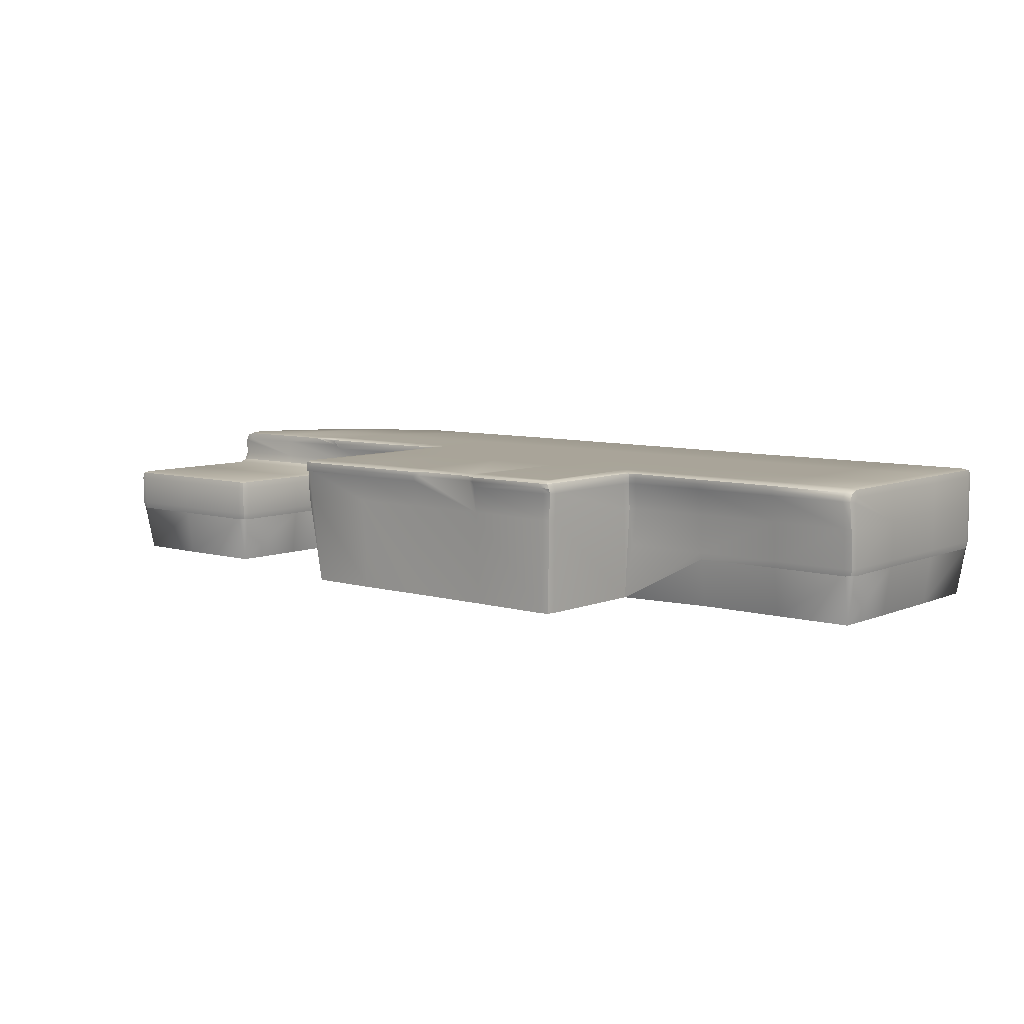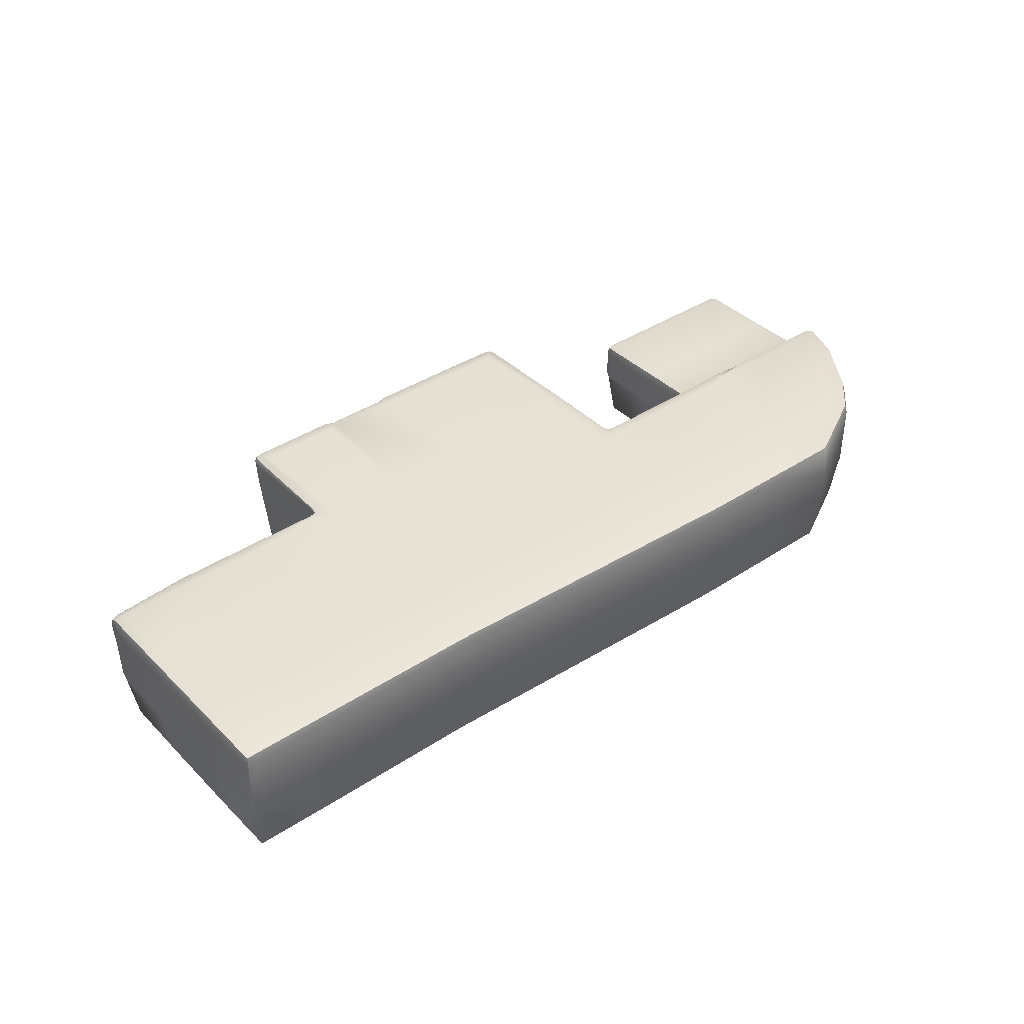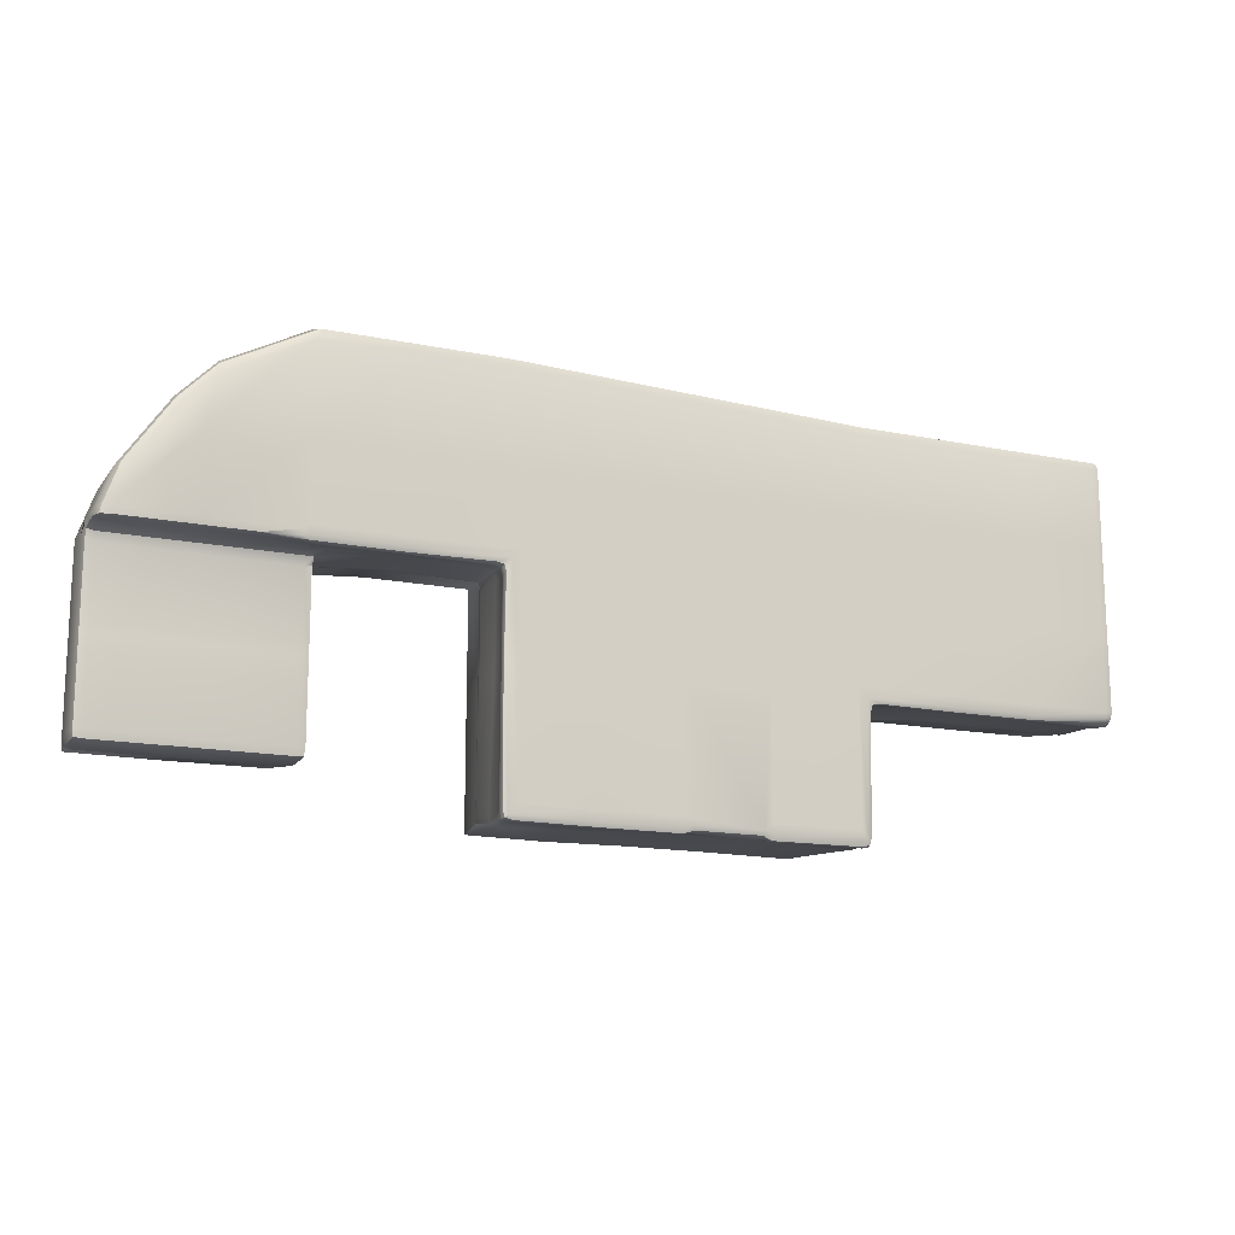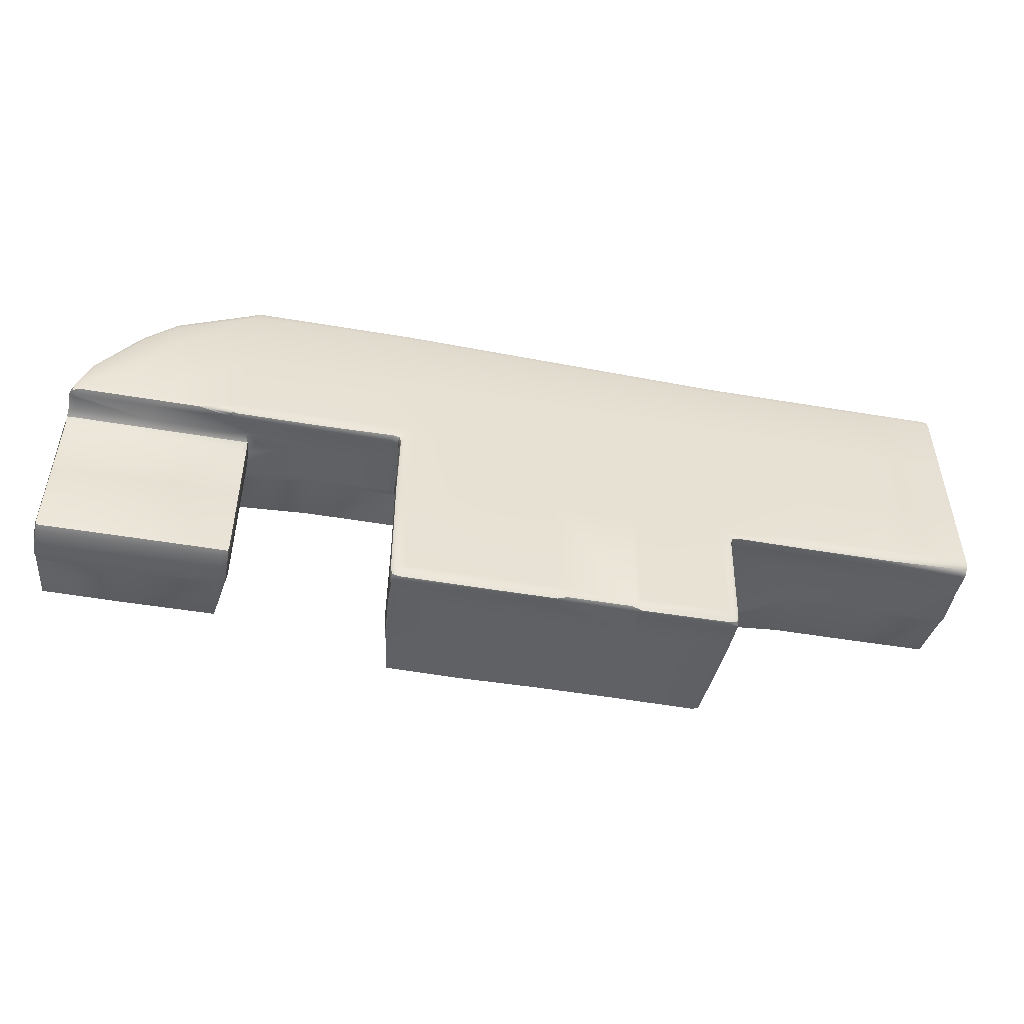
<metadata>
{"format":"obj","ext":"obj","renderer":"f3d","projection":"perspective","resolution":1024,"background":"white","views":[{"elev":7.3,"azim":-140.1,"up":"+Y"},{"elev":38.9,"azim":-39.5,"up":"+Y"},{"elev":-15.3,"azim":156.6,"up":"+Z"},{"elev":-50.5,"azim":169.5,"up":"+Z"}]}
</metadata>
<code>
v -120.3 8.467 17.41
v -105.7 14 9.532
v -105.7 15.54 9.484
v -101.2 15.54 9.502
v -101.2 14 9.485
v -101.5 8.499 9.955
v -101.5 8.496 17
v -105.7 8.494 9.903
v -125.7 14 17.36
v -125.7 15.54 17.01
v -121.3 15.54 16.99
v -121.2 14 17.26
v -120.6 14 16.72
v -120.6 14 10.01
v -120.3 8.496 10.45
v -120.8 11.75 17.33
v -125.7 11.75 17.4
v -101.5 8.498 22.79
v -135.2 8.496 22
v -135.2 8.503 17.92
v -130.7 8.496 17.89
v -100.5 14 22.32
v -100.2 15.54 21.99
v -95.74 15.54 22.03
v -95.74 14 22.45
v -114.9 16.25 27
v -114.9 16.25 22
v -120.7 16.25 22
v -120.7 16.25 27
v -91.46 14.69 21.99
v -91.06 15.53 21.97
v -90.76 15.75 22
v -85.74 15.75 22
v -85.74 14.68 22
v -135.2 8.496 27
v -95.74 14 32.74
v -95.74 15.75 32.74
v -100.7 15.75 32.74
v -100.7 14 32.74
v -114.9 16.25 31.71
v -120.7 16.25 31.5
v -130.7 8.496 31.49
v -135.2 8.503 31.47
v -86.24 11.75 30.39
v -84.22 11.75 28.33
v -84.22 14 28.33
v -86.24 14 30.39
v -95.74 8.496 32.22
v -100.7 8.496 32.22
v -114.5 16.25 9.81
v -114.9 16.25 10.21
v -114.9 16.25 17
v -110.2 16.25 17
v -110.2 16.25 10.21
v -110.6 16.25 9.804
v -100.7 16.25 27
v -101.5 16.25 22.71
v -105.7 16.25 22
v -105.7 16.25 27
v -101 14 17
v -100.8 15.54 17
v -100.7 15.54 21.49
v -101 14 21.77
v -105.7 15.75 32.56
v -105.7 14 32.56
v -95.74 8.496 22.78
v -91.24 8.496 22.47
v -105.7 8.496 32.04
v -90.74 11.75 32.74
v -90.74 14 32.74
v -92.41 14 22.24
v -91.76 13.32 21.99
v -91.74 11.75 21.99
v -95.74 11.75 22.33
v -86.24 15.68 30.39
v -90.74 15.68 32.74
v -90.74 8.496 32.21
v -85.74 14 17
v -85.74 14 12.5
v -91.24 14 12.5
v -91.24 14 17
v -90.74 16.25 27
v -85.74 16.25 27
v -85.74 16.25 22.47
v -90.5 16.25 22.47
v -90.74 16.25 22.71
v -91.24 8.496 17
v -86.13 16.25 29.6
v -84.45 16.25 27.89
v -82.53 16.25 25.08
v -91.74 13.5 17
v -91.74 13.5 12.5
v -91.74 11.75 12.5
v -91.74 11.75 17
v -86.16 8.496 29.8
v -81.25 14 17
v -81.25 14 12.5
v -81.63 14 24.55
v -81.63 15.68 24.55
v -84.22 15.68 28.33
v -81.28 8.496 17
v -81.29 8.496 22
v -81.63 11.75 24.55
v -130.7 14 32
v -135.2 14 32
v -135.2 11.75 32
v -130.7 11.75 32
v -80.72 13.55 21.77
v -80.78 13.77 22.27
v -80.88 14.21 22.45
v -80.97 14 22.64
v -80.75 13.32 22
v -80.74 11.75 22
v -80.74 11.75 17
v -80.74 13.55 17
v -82.34 8.496 24.97
v -80.75 11.75 12.5
v -80.75 13.55 12.5
v -85.74 8.496 12.5
v -81.31 8.503 12.53
v -81.61 16.25 22.47
v -81.25 14 21.32
v -85.74 14 21.32
v -91.24 13.5 12
v -85.74 13.5 12
v -85.74 11.75 12
v -91.24 11.75 12
v -91.22 8.502 12.53
v -81.25 13.5 12
v -81.25 11.75 12
v -125.7 8.496 17.89
v -119.7 8.495 9.909
v -120.1 14 9.549
v -114.9 14 9.72
v -114.9 8.497 9.961
v -120.2 15.54 9.489
v -114.9 15.54 9.53
v -125.7 16.25 22
v -125.7 16.25 27
v -114.9 8.496 31.71
v -120.7 8.496 31.49
v -114.9 14 32.22
v -114.9 15.75 32.22
v -120.7 15.75 32
v -120.7 14 32
v -120.2 8.496 10.03
v -125.7 8.496 31.49
v -90.74 16.08 32.53
v -90.86 16.12 32.58
v -90.82 15.75 32.74
v -130.7 16.25 22
v -130.7 16.25 27
v -125.7 14 32
v -125.7 11.75 32
v -135.2 16.25 27
v -135.2 16.25 31.5
v -130.7 16.25 31.5
v -125.7 15.75 32
v -130.7 15.75 32
v -135.7 11.75 17.87
v -135.7 11.75 22
v -135.7 14 22
v -135.7 14 17.73
v -135.7 15.75 22
v -135.7 15.75 17.81
v -135.7 15.69 17.67
v -135.7 15.64 17.61
v -135.7 15.54 17.54
v -135.7 15.47 17.52
v -135.7 11.75 27
v -135.7 14 27
v -130.7 16.26 17.71
v -135.2 16.24 17.71
v -135.2 16.25 22
v -135.7 11.75 31.5
v -135.7 14 31.5
v -135.7 15.75 27
v -135.7 15.75 31.5
v -95.74 16.25 32.24
v -90.92 16.25 32.24
v -90.74 16.25 32.02
v -95.74 16.25 27
v -95.74 16.25 22.71
v -100.7 16.25 32.24
v -125.7 16.25 31.5
v -135.2 15.75 32
v -120.6 16.25 17.11
v -125.7 16.23 17.09
v -125.7 16.25 17.71
v -120 16.25 17.71
v -105.7 16.25 17
v -101.5 16.25 17
v -120 16.25 10.21
v -100.8 14 10.01
v -100.7 15.54 10.01
v -100.9 11.75 10.36
v -101 11.75 17
v -105.7 16.25 32.06
v -110.2 16.25 27
v -110.2 16.25 31.89
v -95.74 11.75 32.74
v -130.7 11.75 17.39
v -130.7 14 17.36
v -130.7 15.54 17
v -91.24 14 21.32
v -81.53 15.75 22
v -81.31 15.67 22
v -81.25 15.56 22
v -81.25 14.68 22
v -100.7 11.75 32.74
v -81.9 16.08 24.7
v -81.11 16.08 22.46
v -84.29 16.08 28.2
v -86.21 16.08 30.16
v -80.9 15.68 22.46
v -95.74 16.16 32.65
v -85.74 14.2 21.8
v -81.25 14.2 21.8
v -114.9 11.75 32.22
v -110.2 11.75 32.39
v -110.2 14 32.39
v -91.64 14.18 21.81
v -84.46 8.496 28.07
v -135.2 11.75 17.36
v -135.2 14 17.26
v -120.7 11.75 32
v -110.2 8.496 31.88
v -110.2 8.498 9.965
v -105.7 11.75 32.56
v -110.2 16.25 22
v -120.8 15.89 16.38
v -120.7 15.85 9.891
v -120.7 15.54 10.01
v -120.7 15.54 16.49
v -100.5 11.76 22.28
v -110.2 15.75 32.39
v -101 11.76 21.77
v -105.7 16.25 10.21
v -110.2 14 9.717
v -110.2 15.54 9.533
v -130.7 16.22 17.1
v -110.1 15.86 9.375
v -110.5 15.88 9.498
v -114.6 15.88 9.498
v -115 15.86 9.352
v -101 16.25 22.3
v -100.9 16.23 17
v -100.6 15.86 17
v -100.7 15.88 21.46
v -105.7 16.23 9.638
v -110.1 16.23 9.646
v -120.4 16.23 9.691
v -125.7 15.86 16.88
v -121.3 15.89 16.89
v -90.5 16.06 21.97
v -90.98 15.86 21.94
v -100.7 15.54 9.503
v -100.7 15.85 9.906
v -120.2 15.85 9.375
v -90.89 16.12 22
v -90.53 16.17 22
v -105.7 15.86 9.372
v -135.2 15.54 17
v -115 16.23 9.638
v -90.83 16.23 22.22
v -90.52 16.24 22.14
v -95.74 16.23 22.21
v -135.2 15.77 17.07
v -130.7 15.86 16.89
v -100.9 16.23 9.684
v -101.5 16.25 10.21
v -95.74 15.85 21.94
v -135.2 16.14 17.38
v -130.7 16.11 16.9
v -135.2 16 17.19
v -100.2 15.88 21.97
v -125.7 16.11 16.89
v -120.8 16.14 16.4
v -120.6 16.12 9.923
v -101.2 16.11 9.43
v -105.7 16.11 9.394
v -100.7 16.11 17
v -100.7 16.14 21.55
v -100.2 16.14 22.05
v -95.74 16.11 21.99
v -114.4 16.14 9.591
v -115 16.11 9.369
v -110.7 16.14 9.589
v -110.1 16.11 9.397
v -120.1 16.11 9.406
v -121.3 16.14 16.91
v -101.2 15.86 9.396
v -100.7 16.11 9.942
v -100.9 11.75 22.17
v -101 11.39 22.3
v -101.1 11.34 22.27
v -101 11.34 22.36
v -135.3 11.34 17.46
v -135.6 11.39 17.54
v -135.7 11.74 17.45
v -135.7 11.34 17.86
v -135.3 11.34 31.93
v -135.6 11.39 31.84
v -135.7 11.34 31.52
v -135.7 11.75 31.91
v -91.65 13.91 12.5
v -91.6 13.85 12.15
v -91.65 13.5 12.09
v -91.24 13.91 12.09
v -91.26 11.34 12.08
v -91.57 11.4 12.17
v -91.65 11.75 12.09
v -91.67 11.34 12.48
v -80.84 13.93 12.5
v -80.89 13.86 12.15
v -81.25 13.89 12.09
v -80.84 13.52 12.09
v -80.84 11.34 12.48
v -80.92 11.4 12.17
v -80.83 11.75 12.09
v -81.25 11.34 12.07
v -135.7 15.75 31.91
v -135.6 16.11 31.87
v -135.7 16.16 31.5
v -135.2 16.16 31.91
v -91.15 16.16 32.65
v -91.64 13.9 21.41
v -100.8 15.54 9.596
v -88.55 16.16 22.09
v -100.8 15.86 9.494
v -100.8 16.11 9.53
v -120.5 16.11 9.507
v -100.6 16.14 21.96
v -120.9 16.15 16.81
v -120.7 14 17.13
v -100.9 14 9.612
v -101.1 11.34 9.998
v -101.1 11.35 17
v -100.9 14 22.19
v -81.77 11.34 24.63
v -80.85 11.34 22
v -84.27 11.34 28.28
v -90.74 11.34 32.64
v -95.74 11.34 32.65
v -100.7 11.34 32.65
v -105.7 11.34 32.46
v -100.7 16.16 32.65
v -91.65 11.34 22.09
v -95.74 11.35 22.38
v -80.85 11.35 17
v -130.7 16.16 31.91
v -125.7 16.16 31.91
v -85.74 13.9 12.1
v -86.23 11.34 30.28
v -91.65 11.34 17
v -125.7 11.34 17.47
v -130.7 11.34 31.9
v -125.7 11.34 31.9
v -135.6 16.16 27
v -135.6 16.16 22
v -135.6 14 31.91
v -85.74 11.34 12.1
v -120.7 16.16 31.91
v -120.6 14 9.604
v -135.6 14 17.33
v -135.6 11.34 22
v -114.9 11.34 32.12
v -120.7 11.34 31.9
v -135.6 11.34 27
v -105.7 16.16 32.46
v -130.7 11.35 17.49
v -80.84 13.92 17
v -91.65 13.91 17
v -81.05 16 22.09
v -80.87 15.65 22.09
v -81.49 16.16 22.09
v -85.74 16.16 22.09
v -80.83 14.12 21.89
v -80.84 13.92 21.4
v -80.88 14.59 22.08
v -114.9 16.16 32.12
v -110.2 11.34 32.3
v -110.2 16.16 32.3
v -100.6 15.54 21.9
v -120.8 15.54 16.9
v -120.6 15.54 9.597
v -135.6 16.15 17.73
v -135.6 15.52 17.1
v -100.6 15.89 21.88
v -120.6 15.85 9.474
v -135.6 16.04 17.45
v -135.6 15.92 17.3
v -135.6 15.73 17.18
v -120.9 15.89 16.79
o Floor_1_Scene:006
f 2 3 4 5
f 9 10 11 12
f 1 13 14 15
f 16 17 9 12
f 22 23 24 25
f 26 27 28 29
f 30 31 32 33 34
f 36 37 38 39
f 40 26 29 41
f 44 45 46 47
f 50 51 52 53 54 55
f 56 57 58 59
f 60 61 62 63
f 39 38 64 65
f 69 44 47 70
f 25 24 31 30 71
f 25 71 72 73 74
f 47 75 76 70
f 78 79 80 81
f 82 83 84 85 86
f 88 89 90 83
f 91 92 93 94
f 96 97 79 78
f 98 99 100 46
f 46 100 75 47
f 98 46 45 103
f 104 105 106 107
f 108 109 110 111 112
f 113 114 115 108 112
f 114 117 118 115
f 72 91 94 73
f 83 90 121 84
f 122 96 78 123
f 124 125 126 127
f 125 129 130 126
f 132 133 134 135
f 133 136 137 134
f 28 138 139 29
f 142 143 144 145
f 76 148 149 150
f 138 151 152 139
f 153 104 107 154
f 152 155 156 157
f 153 158 159 104
f 160 161 162 163
f 162 164 165 166 167 168 169 163
f 161 170 171 162
f 112 111 98 103 113
f 172 173 174 151
f 170 175 176 171
f 171 177 164 162
f 176 178 177 171
f 179 180 181 82 182
f 56 182 183 57
f 182 82 86 183
f 184 179 182 56
f 29 139 185 41
f 139 152 157 185
f 151 174 155 152
f 145 144 158 153
f 104 159 186 105
f 187 188 189 190
f 190 28 27 52
f 191 58 57 192
f 189 172 151 138
f 52 51 193 190
f 194 195 61 60
f 196 194 60 197
f 198 59 199 200
f 70 76 150 37 36
f 201 69 70 36
f 17 202 203 9
f 203 204 10 9
f 123 78 81 205
f 34 33 206 207 208 209
f 181 88 83 82
f 210 201 36 39
f 148 181 180 149
f 211 212 121 90
f 75 100 213 214
f 214 213 89 88
f 76 75 214 148
f 148 214 88 181
f 111 110 215 99 98
f 99 215 212 211
f 90 89 213 211
f 211 213 100 99
f 122 123 217 218
f 219 220 221 142
f 30 34 217 222
f 30 222 72 71
f 218 217 34 209
f 222 217 123 205
f 202 224 225 203
f 145 153 154 226
f 184 56 59 198
f 229 210 39 65
f 59 58 230 199
f 231 232 233 234
f 190 189 138 28
f 53 230 58 191
f 22 25 74 235
f 143 142 221 236
f 8 2 5 6
f 60 63 237 197
f 191 238 54 53
f 13 234 233 14
f 228 239 2 8
f 220 229 65 221
f 26 40 200 199
f 65 64 236 221
f 27 26 199 230
f 52 27 230 53
f 239 240 3 2
f 135 134 239 228
f 188 241 172 189
f 242 240 243
f 244 137 245
f 192 57 246 247
f 248 249 62 61
f 238 250 251 54
f 252 187 190 193
f 134 137 244 243 240 239
f 253 254 11 10
f 255 32 31 256
f 257 258 248 61 195
f 259 245 137 136
f 256 260 261 255
f 242 262 3 240
f 251 55 54
f 225 263 204 203
f 264 51 50
f 260 265 266 261
f 264 252 193 51
f 265 267 183 86
f 263 268 269 204
f 270 250 238 271
f 272 256 31 24
f 269 253 10 204
f 273 241 274 275
f 192 271 238 191
f 267 246 57 183
f 247 270 271 192
f 276 272 24 23
f 85 266 265 86
f 241 273 173 172
f 241 188 277 274
f 274 277 253 269
f 232 231 278 279
f 250 270 280 281
f 249 248 282 283
f 246 283 282 247
f 272 276 284 285
f 252 279 278 187
f 264 50 286 287
f 287 286 244 245
f 242 243 288 289
f 289 288 55 251
f 50 55 288 286
f 286 288 243 244
f 290 287 245 259
f 252 264 287 290
f 188 187 291 277
f 275 274 269 268
f 281 280 292 262
f 270 247 282 293
f 293 282 248 258
f 285 284 246 267
f 277 291 254 253
f 256 272 285 260
f 260 285 267 265
f 262 242 289 281
f 281 289 251 250
f 3 262 292 257 4
f 237 294 295 296
f 235 297 295 294
f 18 296 295 297
f 224 298 299 300
f 20 301 299 298
f 160 300 299 301
f 43 302 303 304
f 106 305 303 302
f 175 304 303 305
f 92 306 307 308
f 80 309 307 306
f 124 308 307 309
f 127 310 311 312
f 128 313 311 310
f 93 312 311 313
f 97 314 315 316
f 118 317 315 314
f 129 316 315 317
f 117 318 319 320
f 120 321 319 318
f 130 320 319 321
f 178 322 323 324
f 186 325 323 322
f 156 324 323 325
f 180 326 149
f 326 150 149
f 205 327 222
f 327 72 222
f 195 328 257
f 328 4 257
f 85 329 266
f 292 330 257
f 330 258 257
f 293 331 270
f 331 280 270
f 290 332 252
f 332 279 252
f 284 333 246
f 333 283 246
f 278 334 187
f 334 291 187
f 16 12 335 1
f 1 335 13
f 6 5 336 337
f 337 336 194 196
f 196 197 338 337
f 337 338 7 6
f 197 237 296 338
f 338 296 18 7
f 237 63 339 294
f 294 339 22 235
f 113 103 340 341
f 341 340 116 102
f 103 45 342 340
f 340 342 223 116
f 48 77 343 344
f 344 343 69 201
f 68 49 345 346
f 346 345 210 229
f 38 37 216 347
f 347 216 179 184
f 74 73 348 349
f 349 348 67 66
f 117 114 350 318
f 318 350 101 120
f 185 157 351 352
f 352 351 159 158
f 124 127 312 308
f 308 312 93 92
f 80 79 353 309
f 309 353 125 124
f 77 95 354 343
f 343 354 44 69
f 79 97 316 353
f 353 316 129 125
f 102 101 350 341
f 341 350 114 113
f 73 94 355 348
f 348 355 87 67
f 1 131 356
f 1 356 17 16
f 154 107 357 358
f 358 357 42 147
f 164 177 359 360
f 360 359 155 174
f 105 186 322 361
f 361 322 178 176
f 45 44 354 342
f 342 354 95 223
f 157 156 325 351
f 351 325 186 159
f 126 130 321 362
f 362 321 120 119
f 41 185 352 363
f 363 352 158 144
f 128 87 355 313
f 313 355 94 93
f 15 14 364 146
f 146 364 133 132
f 160 163 365 300
f 300 365 225 224
f 20 19 366 301
f 301 366 161 160
f 141 140 367 368
f 368 367 219 226
f 19 35 369 366
f 366 369 170 161
f 35 43 304 369
f 369 304 175 170
f 106 105 361 305
f 305 361 176 175
f 64 38 347 370
f 370 347 184 198
f 127 126 362 310
f 310 362 119 128
f 118 117 320 317
f 317 320 130 129
f 226 154 358 368
f 368 358 147 141
f 131 21 371 356
f 356 371 202 17
f 43 42 357 302
f 302 357 107 106
f 177 178 324 359
f 359 324 156 155
f 49 48 344 345
f 345 344 201 210
f 224 202 371 298
f 298 371 21 20
f 97 96 372 314
f 314 372 115 118
f 92 91 373 306
f 306 373 81 80
f 208 207 374 375
f 375 374 212 215
f 207 206 376 374
f 374 376 121 212
f 206 33 377 376
f 376 377 84 121
f 122 218 378 379
f 379 378 109 108
f 218 209 380 378
f 378 380 110 109
f 96 122 379 372
f 372 379 108 115
f 215 110 380 375
f 375 380 209 208
f 91 72 327 373
f 373 327 205 81
f 235 74 349 297
f 297 349 66 18
f 180 179 216 326
f 326 216 37 150
f 144 143 381 363
f 363 381 40 41
f 140 227 382 367
f 367 382 220 219
f 200 40 381 383
f 383 381 143 236
f 229 220 382 346
f 346 382 227 68
f 198 200 383 370
f 370 383 236 64
f 5 4 328 336
f 336 328 195 194
f 23 22 339 384
f 384 339 63 62
f 234 13 335 385
f 385 335 12 11
f 136 133 364 386
f 386 364 14 233
f 33 32 329 377
f 377 329 85 84
f 165 164 360 387
f 387 360 174 173
f 163 169 388 365
f 365 388 263 225
f 292 280 331 330
f 330 331 293 258
f 249 283 333 389
f 389 333 284 276
f 232 279 332 390
f 390 332 290 259
f 167 166 391 392
f 392 391 273 275
f 168 167 392 393
f 393 392 275 268
f 254 291 334 394
f 394 334 278 231
f 276 23 384 389
f 389 384 62 249
f 233 232 390 386
f 386 390 259 136
f 169 168 393 388
f 388 393 268 263
f 173 273 391 387
f 387 391 166 165
f 11 254 394 385
f 385 394 231 234
f 226 219 142 145
f 266 329 261
f 261 329 255
f 255 329 32

</code>
